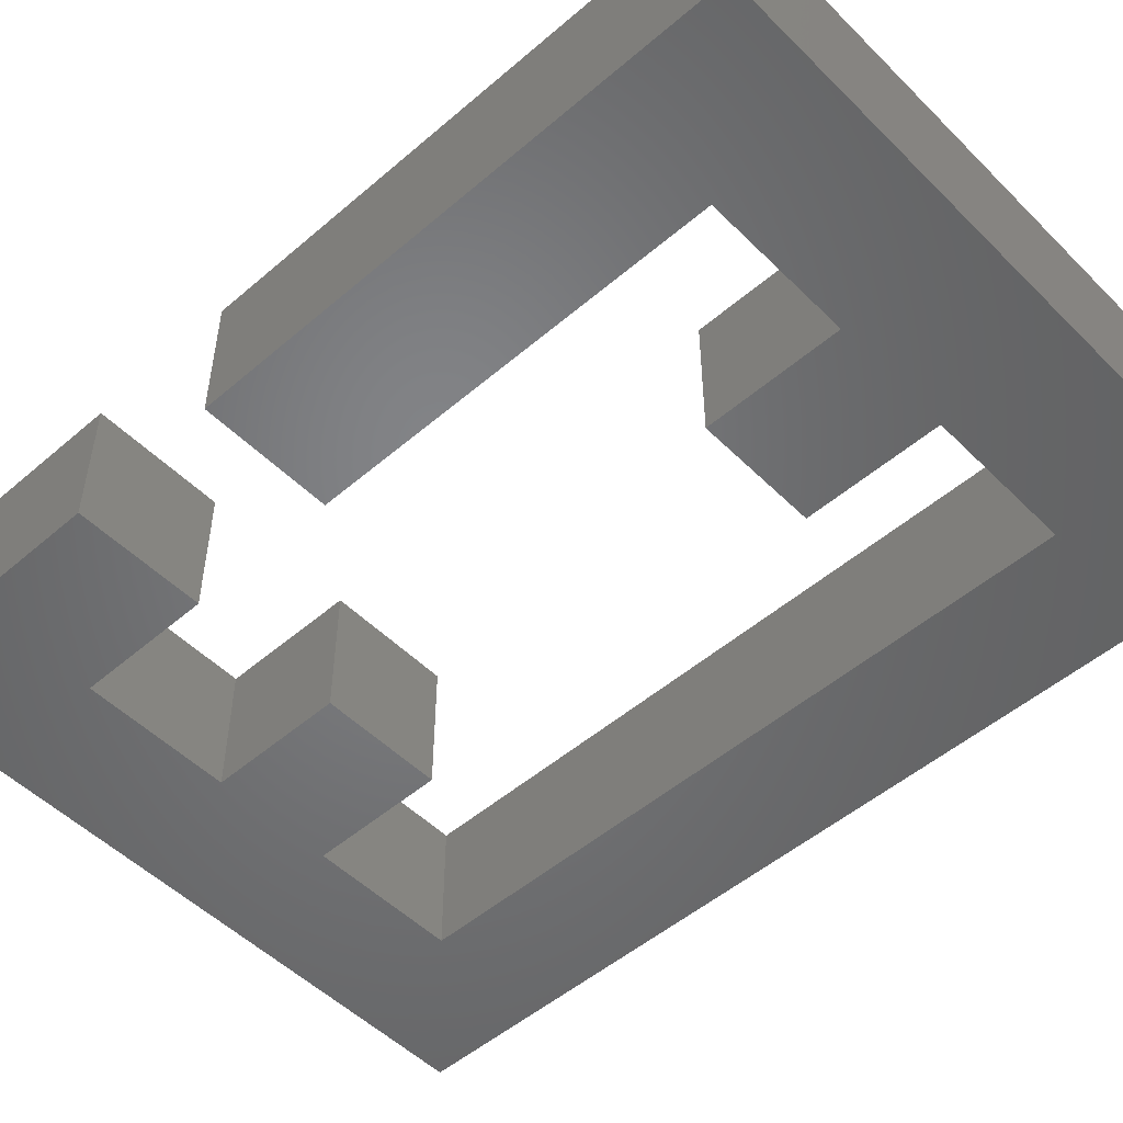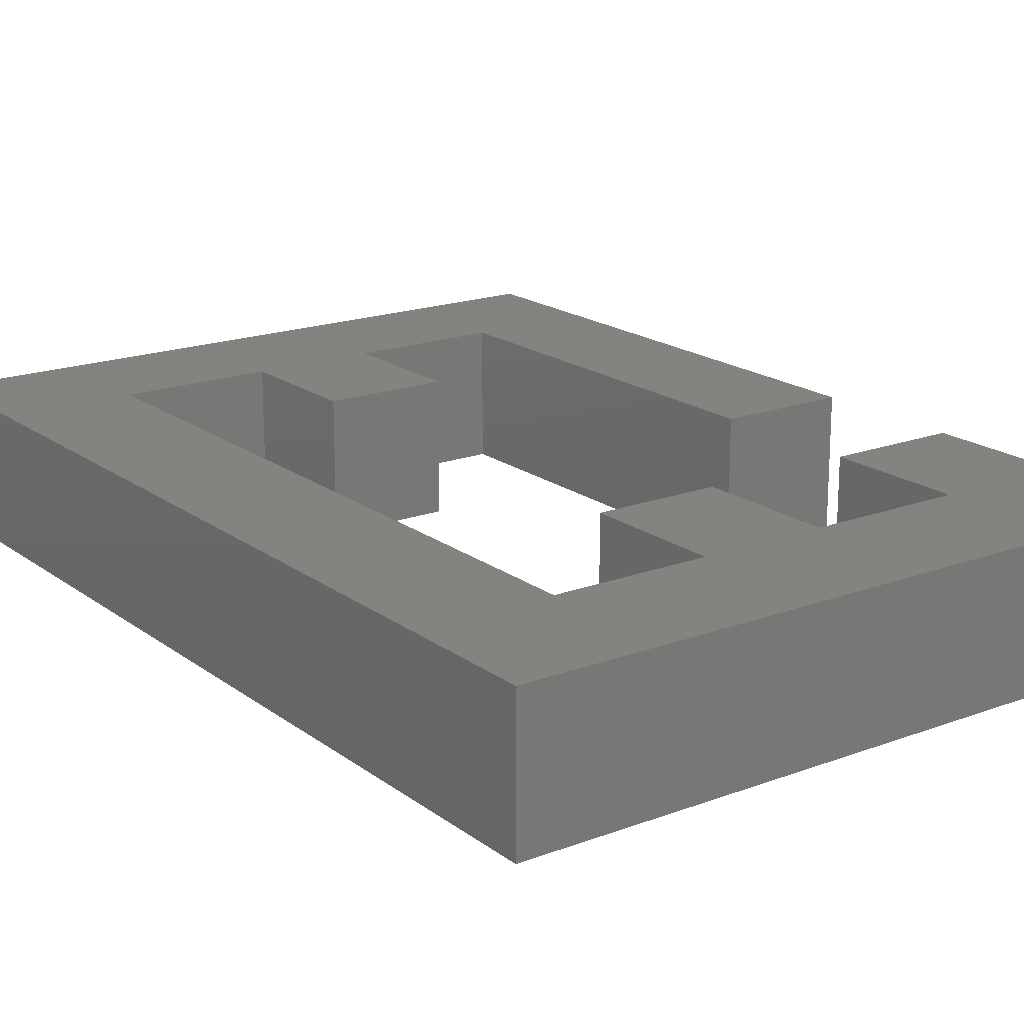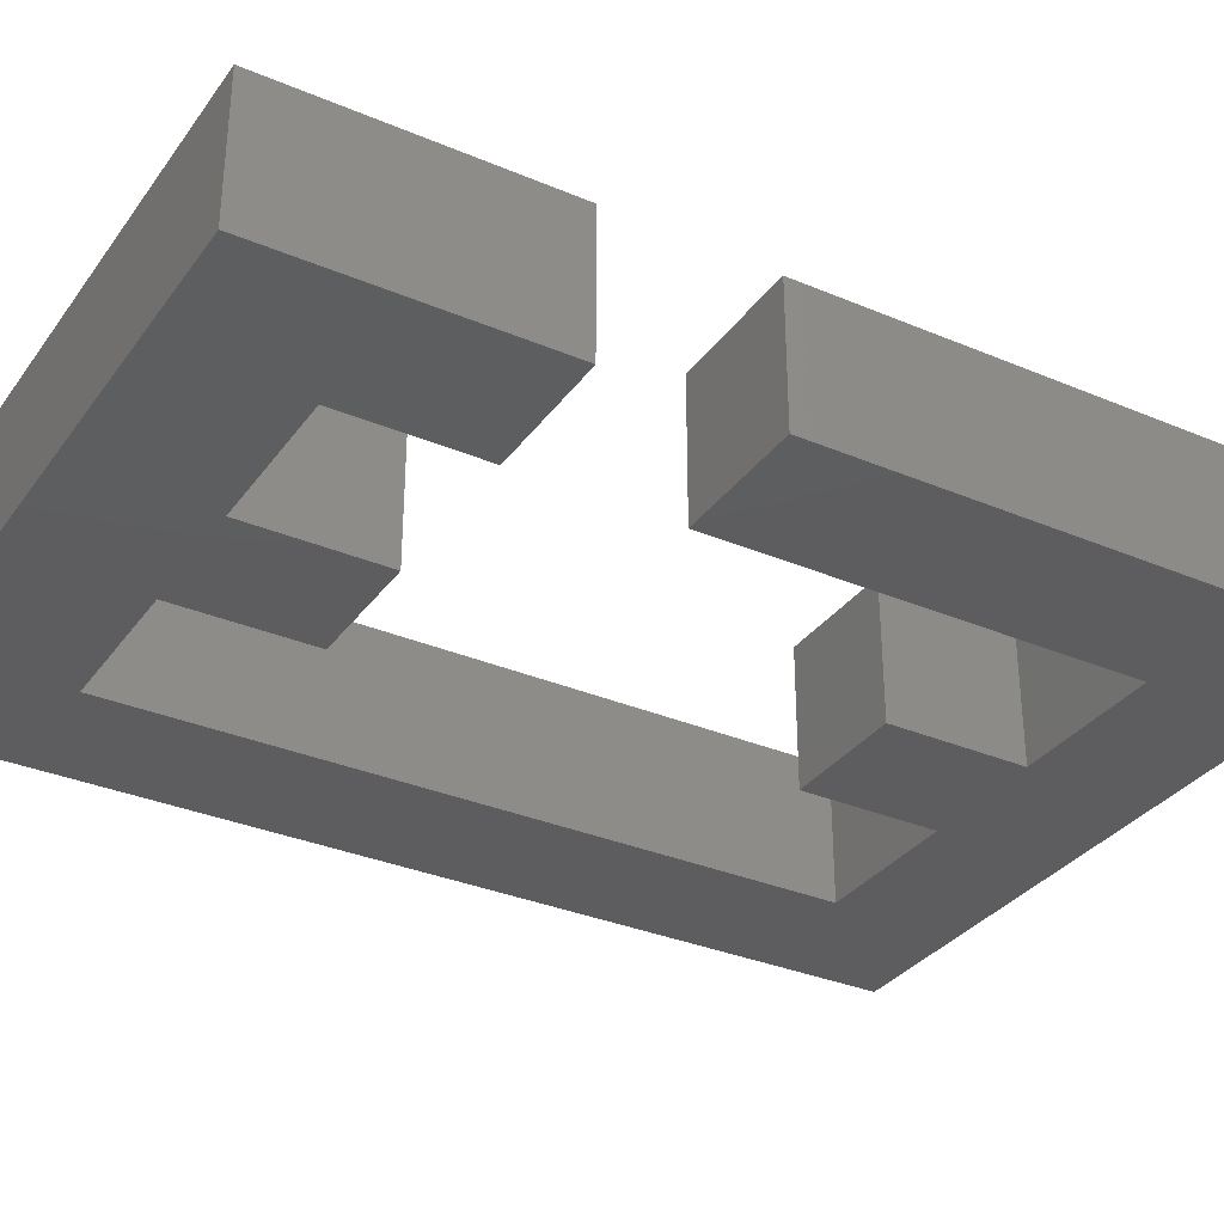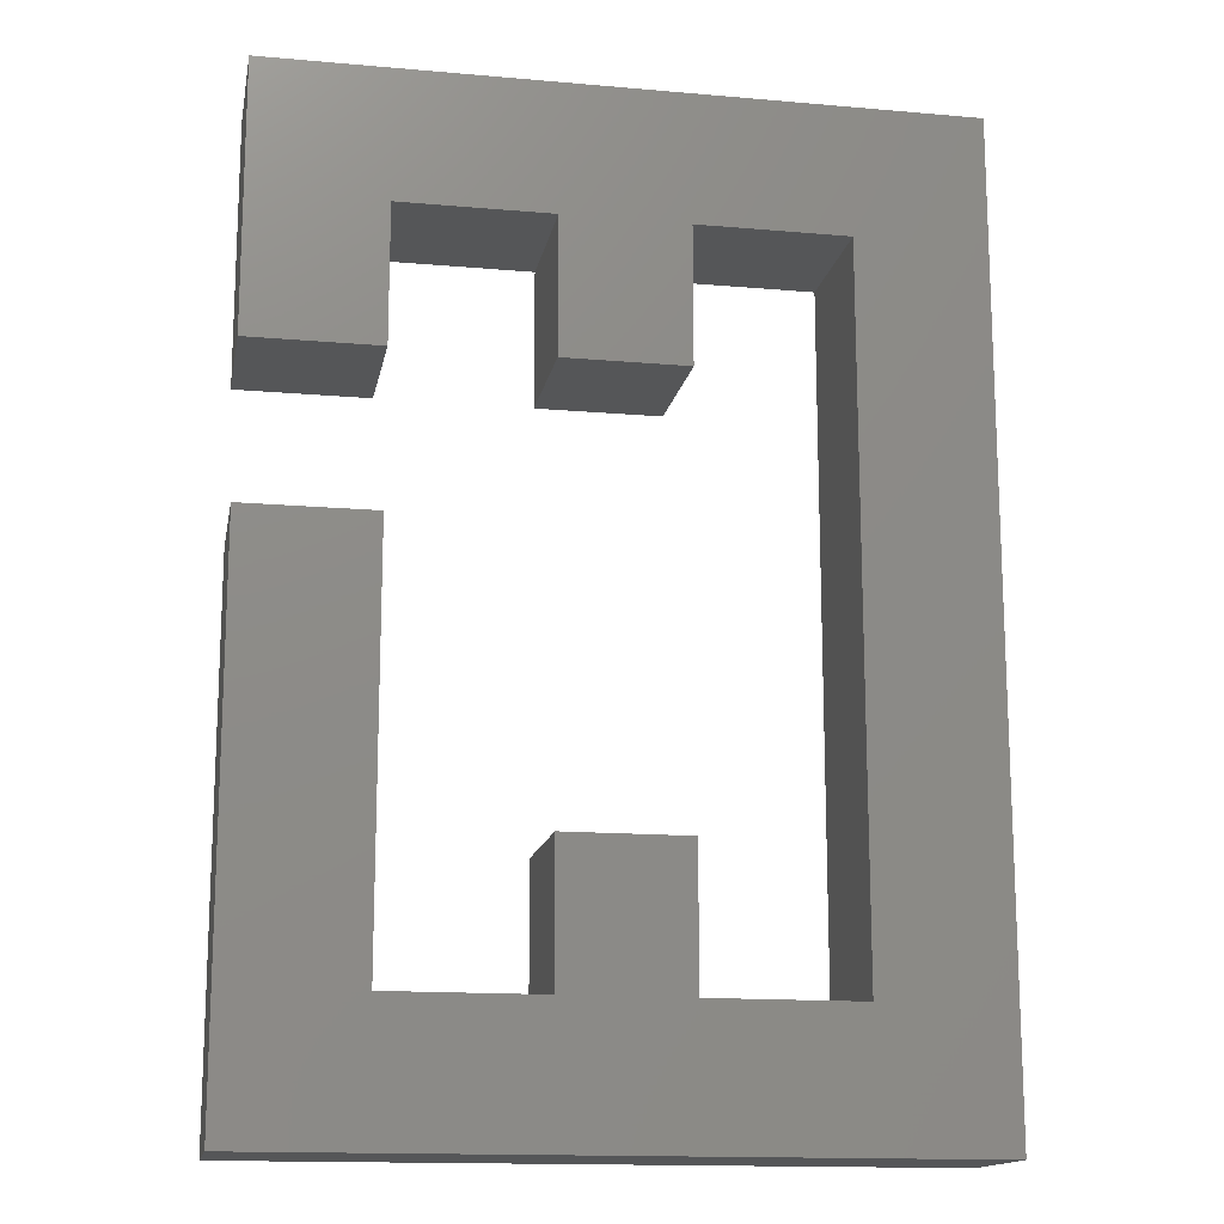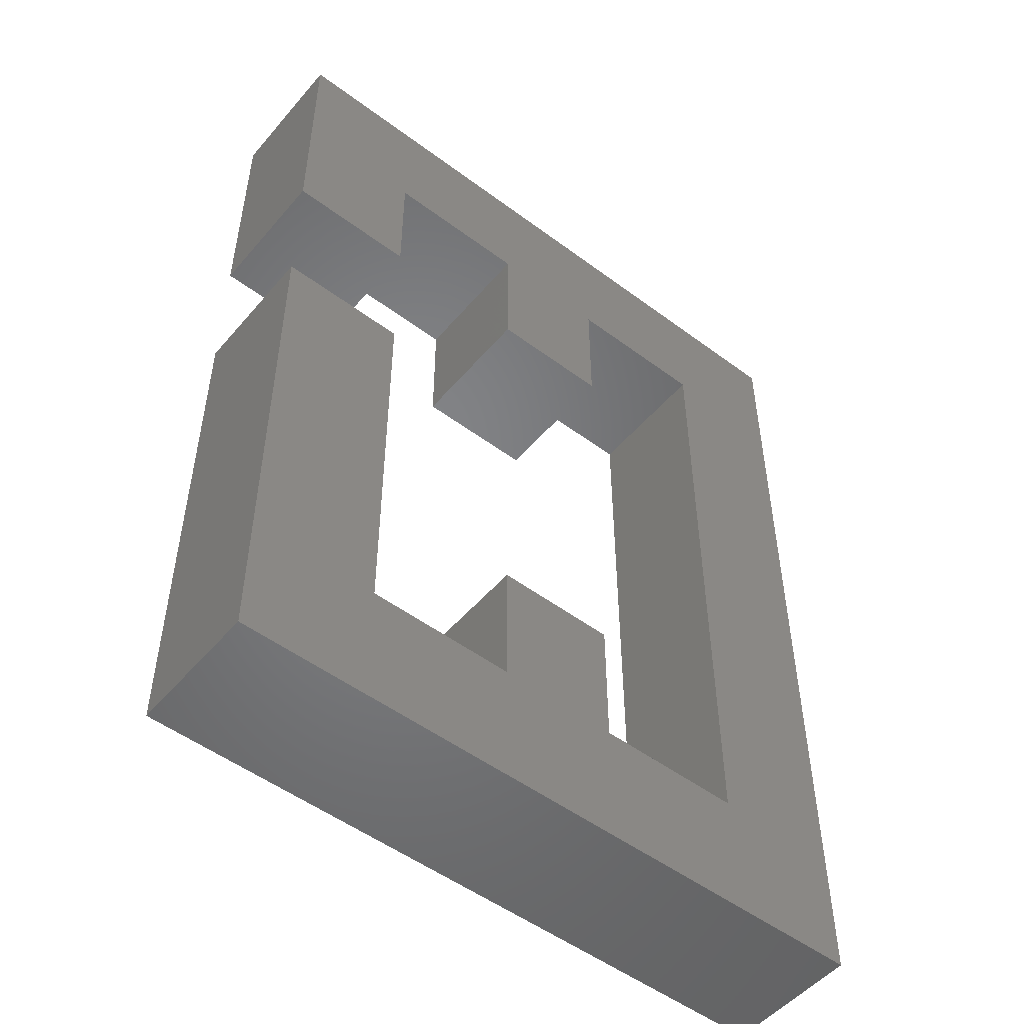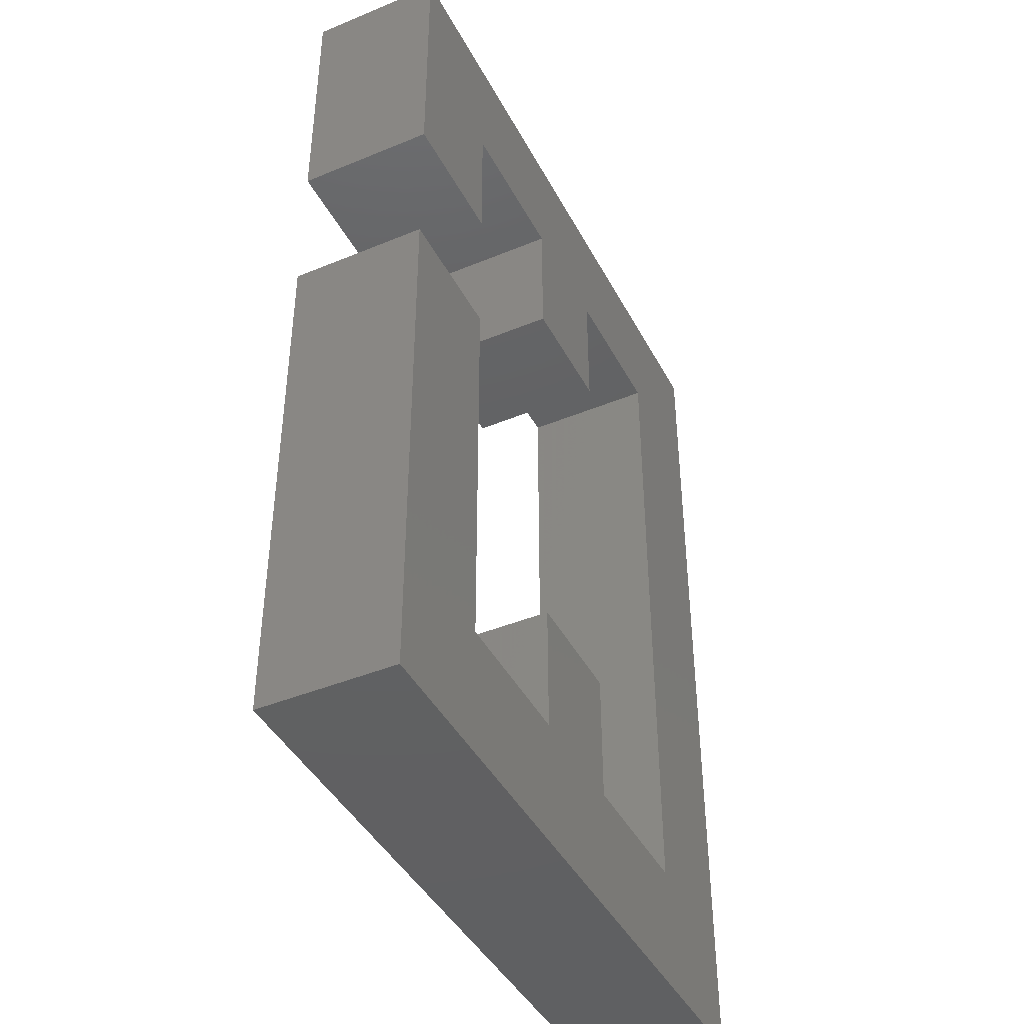
<metadata>
{"format":"stl","ext":"stl","renderer":"f3d","projection":"perspective","resolution":1024,"background":"white","views":[{"elev":-51.1,"azim":-47.0,"up":"+Z"},{"elev":18.4,"azim":144.2,"up":"+Z"},{"elev":-32.9,"azim":-120.3,"up":"+Z"},{"elev":-15.1,"azim":-10.6,"up":"+Y"},{"elev":-51.4,"azim":-39.0,"up":"+Y"},{"elev":-42.9,"azim":-63.8,"up":"+Y"}]}
</metadata>
<code>
# stl→obj: 40 verts, 76 faces
v -12.4 -7.6 0
v -12.4 -15.6 0
v -20 -15.6 0
v 12.4 -7.6 0
v 20 -56 0
v 12.4 -48.4 0
v 3.6 -15.6 0
v -3.6 -15.6 0
v -3.6 -7.6 0
v -20 0 0
v 3.6 -7.6 0
v 20 0 0
v 3.6 -48.4 0
v 3.6 -40.4 0
v -3.6 -40.4 0
v -20 -56 0
v -3.6 -48.4 0
v -12.4 -48.4 0
v -12.4 -24.4 0
v -20 -24.4 0
v -20 -15.6 8
v -12.4 -15.6 8
v -12.4 -7.6 8
v 12.4 -48.4 8
v 20 -56 8
v 12.4 -7.6 8
v -3.6 -7.6 8
v -3.6 -15.6 8
v 3.6 -15.6 8
v -20 0 8
v 3.6 -7.6 8
v 20 0 8
v 3.6 -48.4 8
v -3.6 -40.4 8
v 3.6 -40.4 8
v -3.6 -48.4 8
v -20 -56 8
v -12.4 -48.4 8
v -20 -24.4 8
v -12.4 -24.4 8
f 1 2 3
f 4 5 6
f 7 8 9
f 9 1 10
f 1 3 10
f 11 9 10
f 7 9 11
f 11 10 12
f 5 4 12
f 4 11 12
f 6 5 13
f 14 13 15
f 13 16 17
f 15 13 17
f 17 16 18
f 19 18 20
f 13 5 16
f 20 18 16
f 21 22 23
f 24 25 26
f 27 28 29
f 30 23 27
f 30 21 23
f 30 27 31
f 31 27 29
f 32 30 31
f 32 26 25
f 32 31 26
f 33 25 24
f 34 33 35
f 36 37 33
f 36 33 34
f 38 37 36
f 39 38 40
f 37 25 33
f 37 38 39
f 10 32 12
f 10 30 32
f 3 30 10
f 3 21 30
f 2 21 3
f 2 22 21
f 1 22 2
f 1 23 22
f 9 23 1
f 9 27 23
f 8 27 9
f 8 28 27
f 7 28 8
f 7 29 28
f 11 29 7
f 11 31 29
f 4 31 11
f 4 26 31
f 6 26 4
f 6 24 26
f 13 24 6
f 13 33 24
f 14 33 13
f 14 35 33
f 15 35 14
f 15 34 35
f 17 34 15
f 17 36 34
f 18 36 17
f 18 38 36
f 19 38 18
f 19 40 38
f 20 40 19
f 20 39 40
f 16 39 20
f 16 37 39
f 5 37 16
f 5 25 37
f 12 25 5
f 12 32 25

</code>
